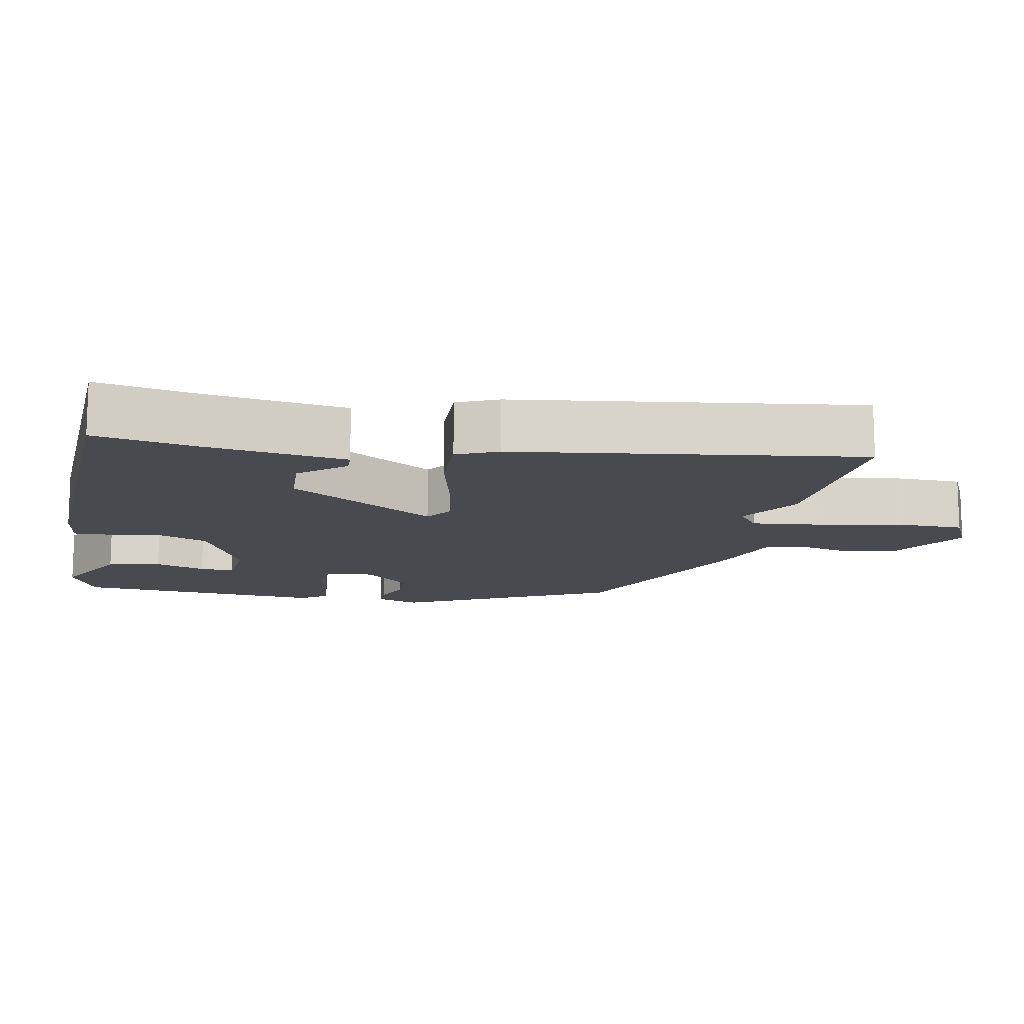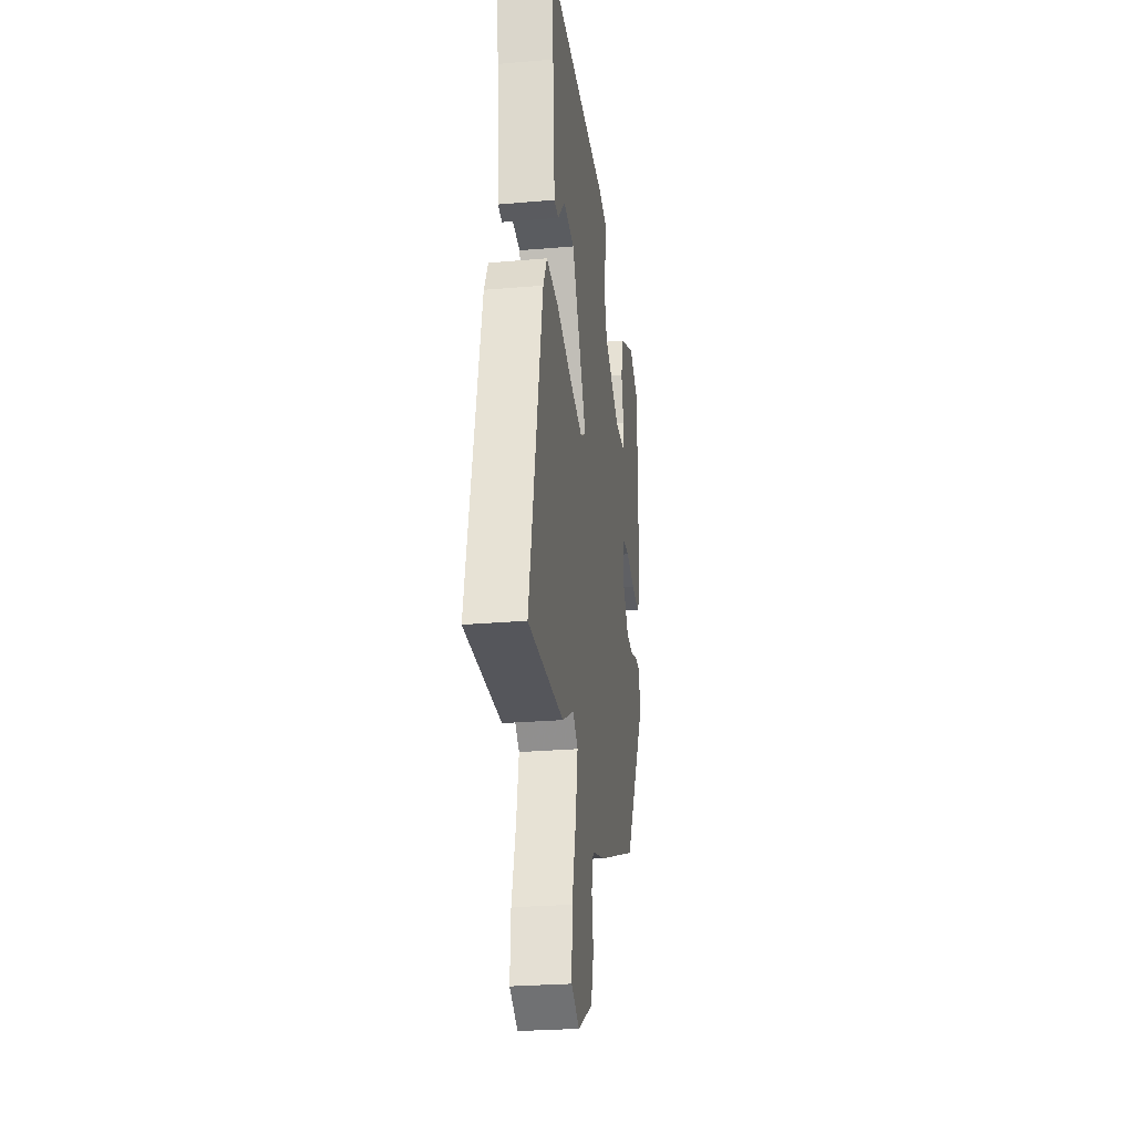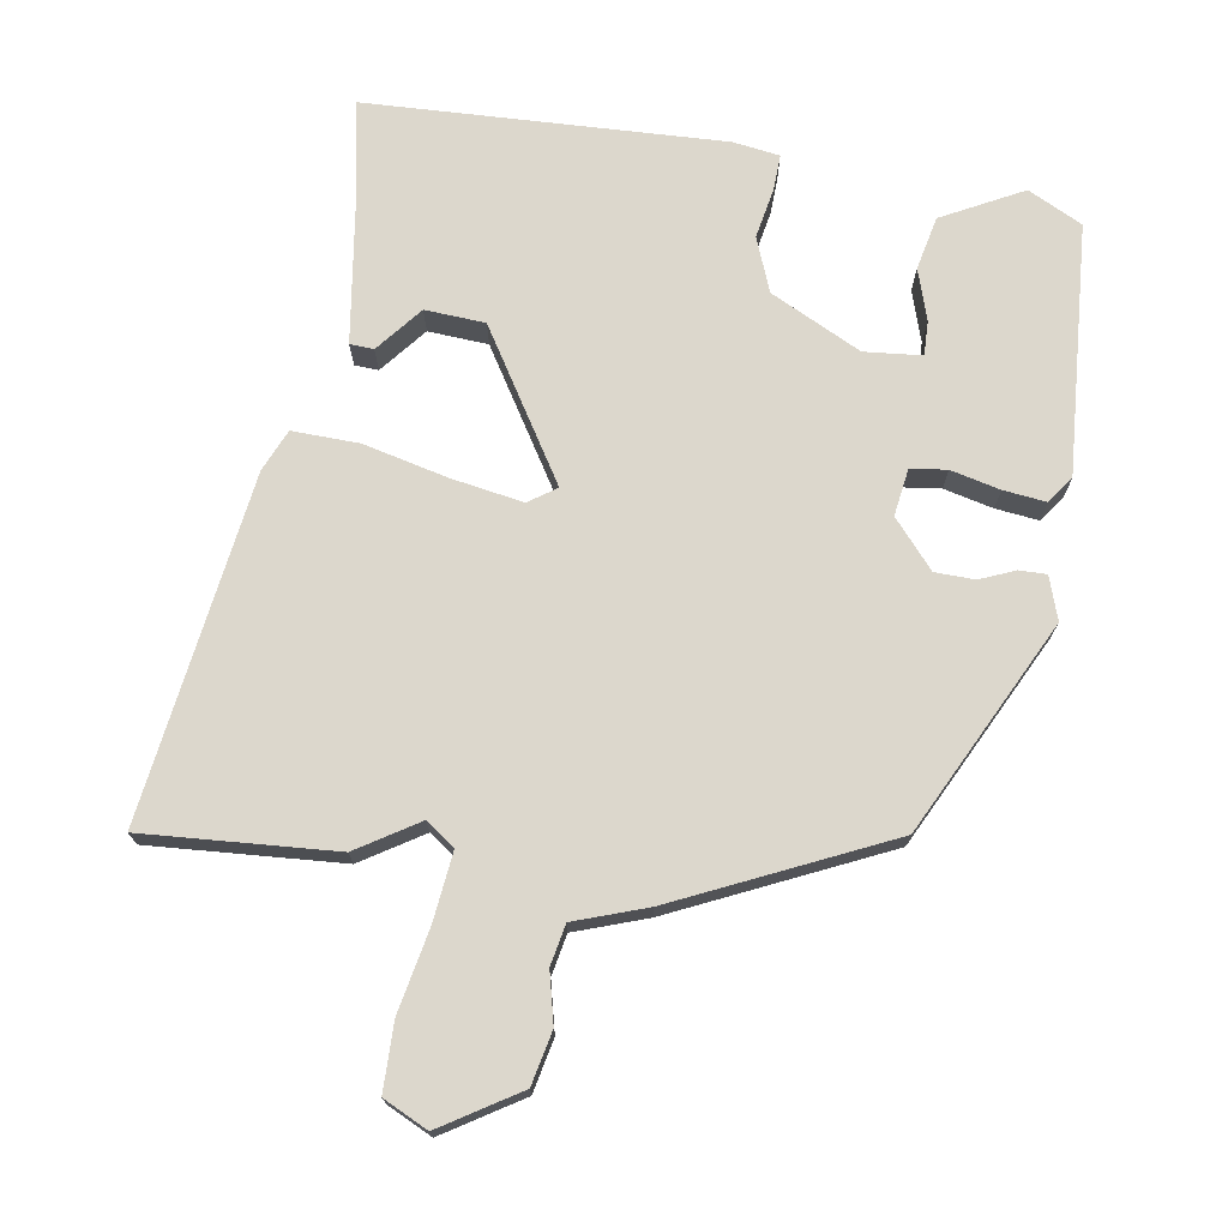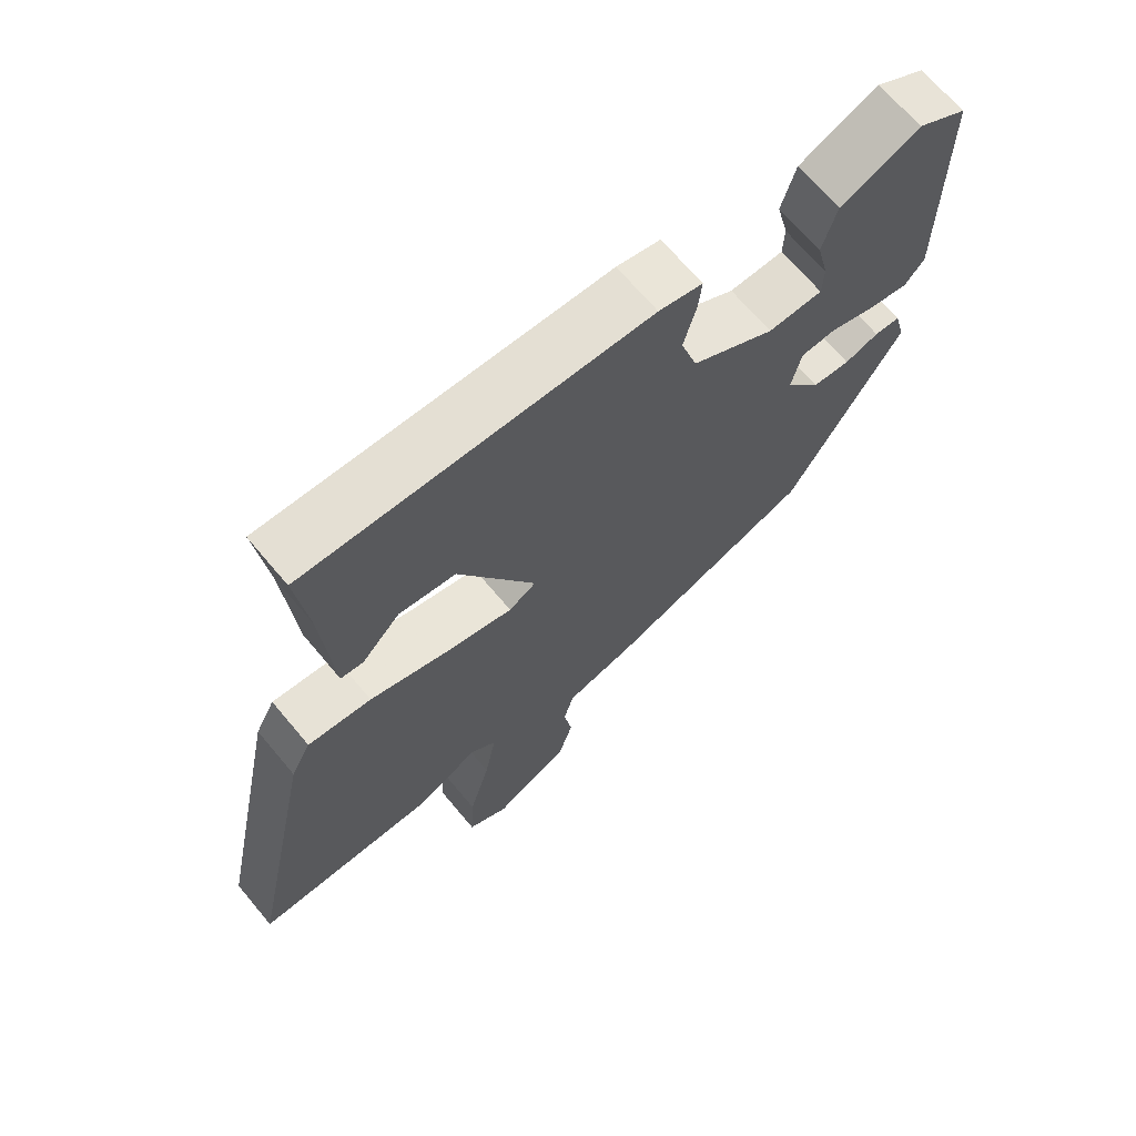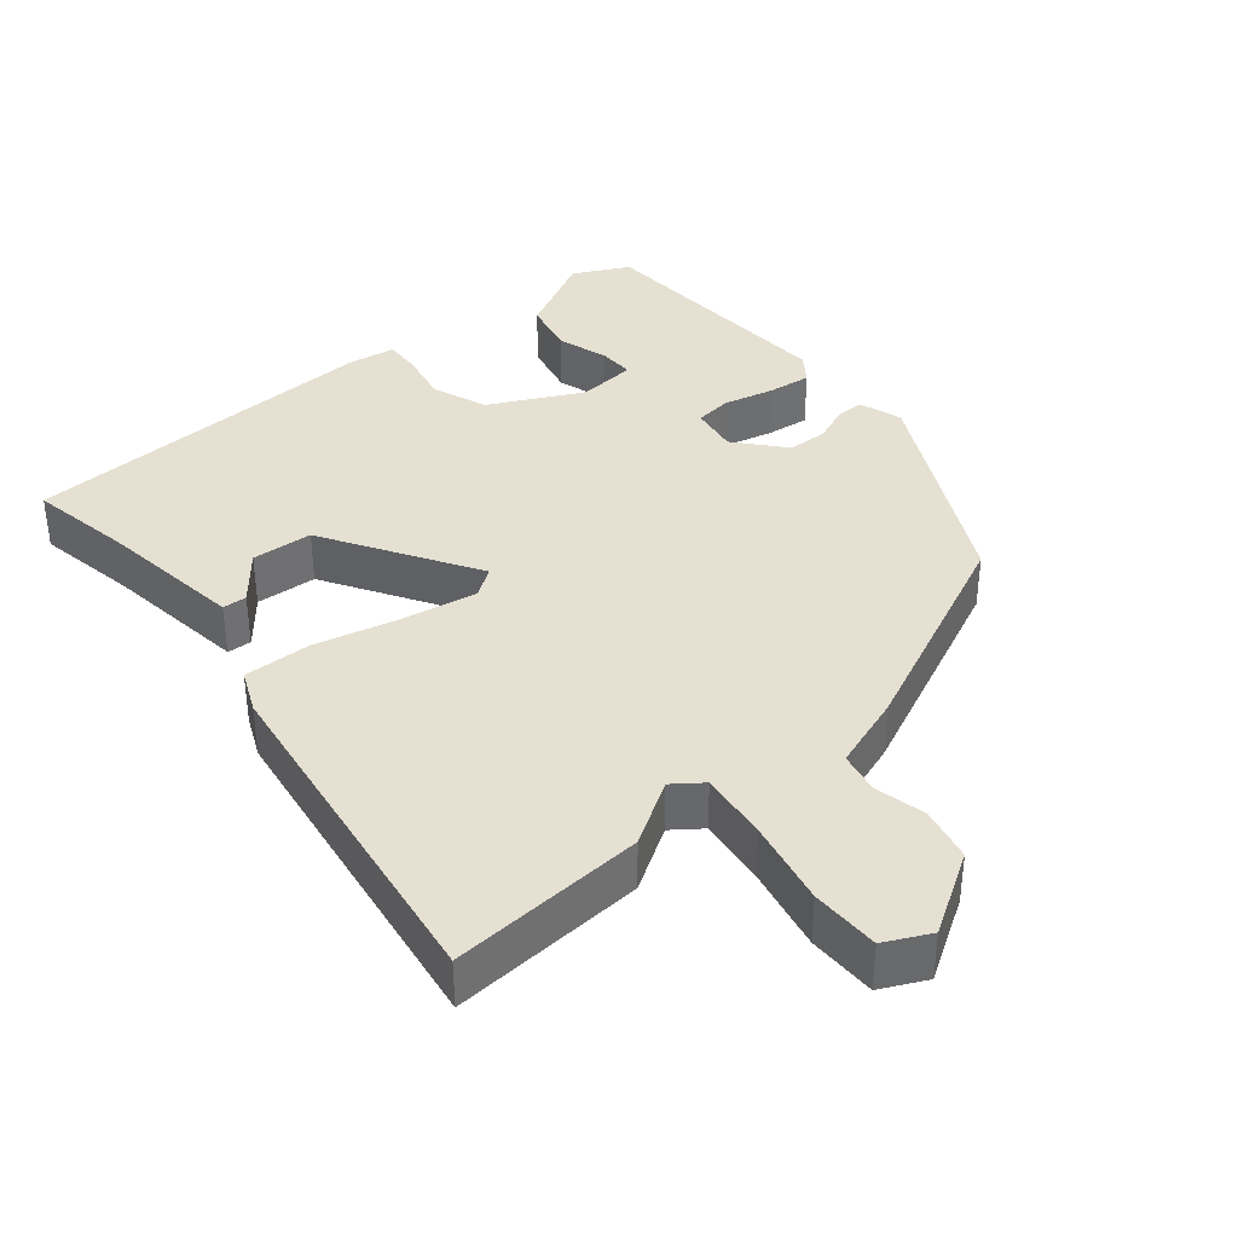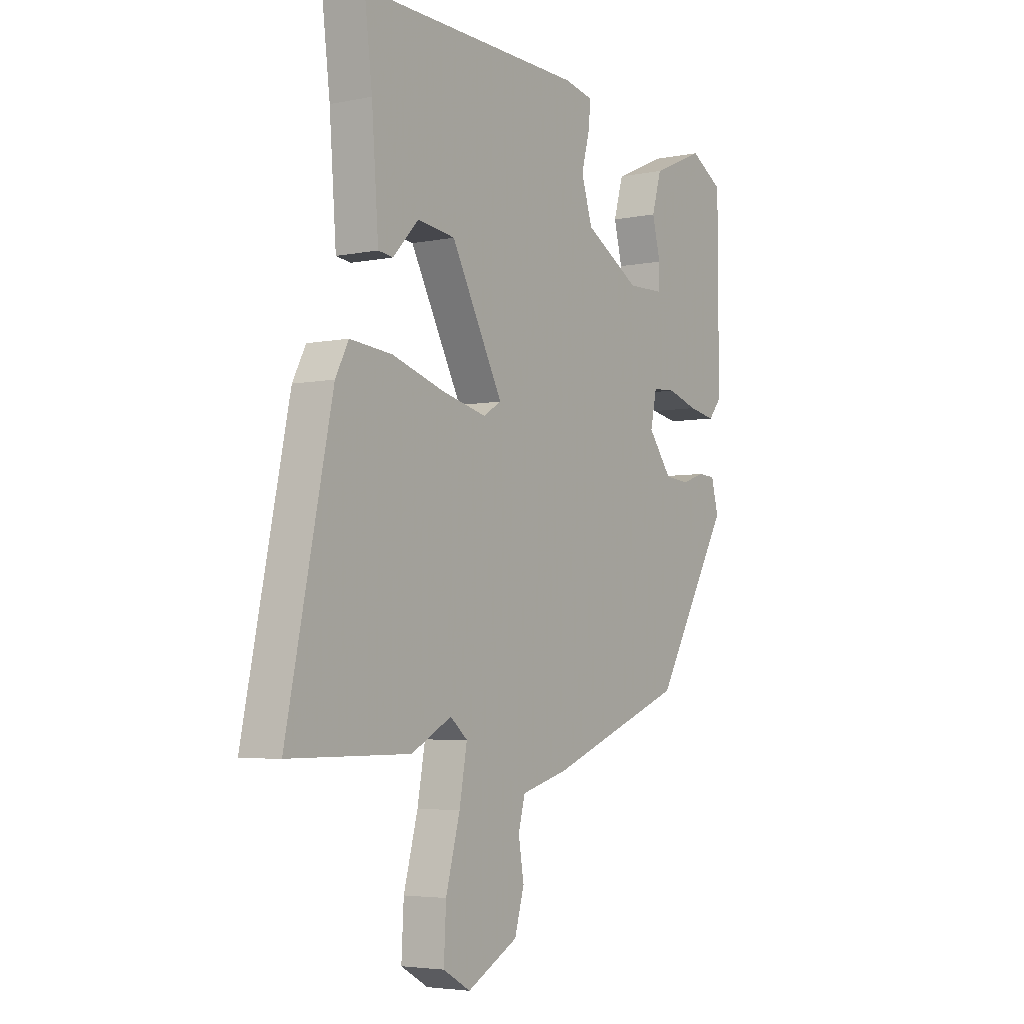
<metadata>
{"format":"obj","ext":"obj","renderer":"f3d","projection":"perspective","resolution":1024,"background":"white","views":[{"elev":-13.5,"azim":75.0,"up":"+Y"},{"elev":-26.3,"azim":97.8,"up":"+Z"},{"elev":72.9,"azim":-174.8,"up":"+Y"},{"elev":68.1,"azim":140.0,"up":"+Z"},{"elev":37.8,"azim":136.7,"up":"+Y"},{"elev":-4.4,"azim":123.6,"up":"+Z"}]}
</metadata>
<code>
v -0.474 0.07 0.408
v -0.401 0.07 0.451
v -0.285 0.07 0.4
v -0.264 0.07 0.327
v -0.282 0.07 0.255
v -0.28 0.07 0.207
v -0.2 0.07 0.205
v -0.078 0.07 0.276
v -0.054 0.07 0.353
v -0.072 0.07 0.422
v -0.077 0.07 0.471
v -0.013 0.07 0.485
v 0.484 0.07 0.498
v 0.467 0.07 0.357
v 0.452 0.07 0.156
v 0.419 0.07 0.152
v 0.363 0.07 0.212
v 0.28 0.07 0.201
v 0.166 0.07 -0.013
v 0.206 0.07 -0.037
v 0.305 0.07 -0.013
v 0.42 0.07 0.023
v 0.513 0.07 0.032
v 0.542 0.07 -0.024
v 0.642 0.07 -0.5
v 0.374 0.07 -0.5
v 0.285 0.07 -0.452
v 0.247 0.07 -0.484
v 0.264 0.07 -0.578
v 0.295 0.07 -0.693
v 0.3 0.07 -0.787
v 0.24 0.07 -0.821
v 0.128 0.07 -0.761
v 0.107 0.07 -0.688
v 0.119 0.07 -0.617
v 0.104 0.07 -0.561
v 0.002 0.07 -0.533
v -0.3 0.07 -0.417
v -0.466 0.07 -0.133
v -0.45 0.07 -0.072
v -0.412 0.07 -0.07
v -0.362 0.07 -0.087
v -0.307 0.07 -0.082
v -0.255 0.07 -0.013
v -0.269 0.07 0.052
v -0.32 0.07 0.055
v -0.387 0.07 0.034
v -0.446 0.07 0.023
v -0.475 0.07 0.058
v -0.474 0 0.408
v -0.401 0 0.451
v -0.285 0 0.4
v -0.264 0 0.327
v -0.282 0 0.255
v -0.28 0 0.207
v -0.2 0 0.205
v -0.078 0 0.276
v -0.054 0 0.353
v -0.072 0 0.422
v -0.077 0 0.471
v -0.013 0 0.485
v 0.484 0 0.498
v 0.467 0 0.357
v 0.452 0 0.156
v 0.419 0 0.152
v 0.363 0 0.212
v 0.28 0 0.201
v 0.166 0 -0.013
v 0.206 0 -0.037
v 0.305 0 -0.013
v 0.42 0 0.023
v 0.513 0 0.032
v 0.542 0 -0.024
v 0.642 0 -0.5
v 0.374 0 -0.5
v 0.285 0 -0.452
v 0.247 0 -0.484
v 0.264 0 -0.578
v 0.295 0 -0.693
v 0.3 0 -0.787
v 0.24 0 -0.821
v 0.128 0 -0.761
v 0.107 0 -0.688
v 0.119 0 -0.617
v 0.104 0 -0.561
v 0.002 0 -0.533
v -0.3 0 -0.417
v -0.466 0 -0.133
v -0.45 0 -0.072
v -0.412 0 -0.07
v -0.362 0 -0.087
v -0.307 0 -0.082
v -0.255 0 -0.013
v -0.269 0 0.052
v -0.32 0 0.055
v -0.387 0 0.034
v -0.446 0 0.023
v -0.475 0 0.058
f 46 47 48 49
f 46 49 1 2
f 45 46 2
f 39 40 41 42
f 39 42 43
f 36 37 38 39
f 36 39 43
f 32 33 34 35
f 32 35 36
f 29 30 31 32
f 28 29 32 36
f 27 28 36 43
f 21 22 23 24
f 20 21 24 25
f 19 20 25 26
f 14 15 16 17
f 14 17 18
f 13 14 18
f 12 13 18
f 9 10 11 12
f 9 12 18 19
f 2 3 4 5
f 2 5 6
f 45 2 6
f 44 45 6 7
f 26 27 43 44
f 26 44 7 8
f 8 9 19 26
f 98 97 96 95
f 51 50 98 95
f 51 95 94
f 91 90 89 88
f 92 91 88
f 88 87 86 85
f 92 88 85
f 84 83 82 81
f 85 84 81
f 81 80 79 78
f 85 81 78 77
f 92 85 77 76
f 73 72 71 70
f 74 73 70 69
f 75 74 69 68
f 66 65 64 63
f 67 66 63
f 67 63 62
f 67 62 61
f 61 60 59 58
f 68 67 61 58
f 54 53 52 51
f 55 54 51
f 55 51 94
f 56 55 94 93
f 93 92 76 75
f 57 56 93 75
f 75 68 58 57
f 1 50 51 2
f 2 51 52 3
f 3 52 53 4
f 4 53 54 5
f 5 54 55 6
f 6 55 56 7
f 7 56 57 8
f 8 57 58 9
f 9 58 59 10
f 10 59 60 11
f 11 60 61 12
f 12 61 62 13
f 13 62 63 14
f 14 63 64 15
f 15 64 65 16
f 16 65 66 17
f 17 66 67 18
f 18 67 68 19
f 19 68 69 20
f 20 69 70 21
f 21 70 71 22
f 22 71 72 23
f 23 72 73 24
f 24 73 74 25
f 25 74 75 26
f 26 75 76 27
f 27 76 77 28
f 28 77 78 29
f 29 78 79 30
f 30 79 80 31
f 31 80 81 32
f 32 81 82 33
f 33 82 83 34
f 34 83 84 35
f 35 84 85 36
f 36 85 86 37
f 37 86 87 38
f 38 87 88 39
f 39 88 89 40
f 40 89 90 41
f 41 90 91 42
f 42 91 92 43
f 43 92 93 44
f 44 93 94 45
f 45 94 95 46
f 46 95 96 47
f 47 96 97 48
f 48 97 98 49
f 49 98 50 1

</code>
